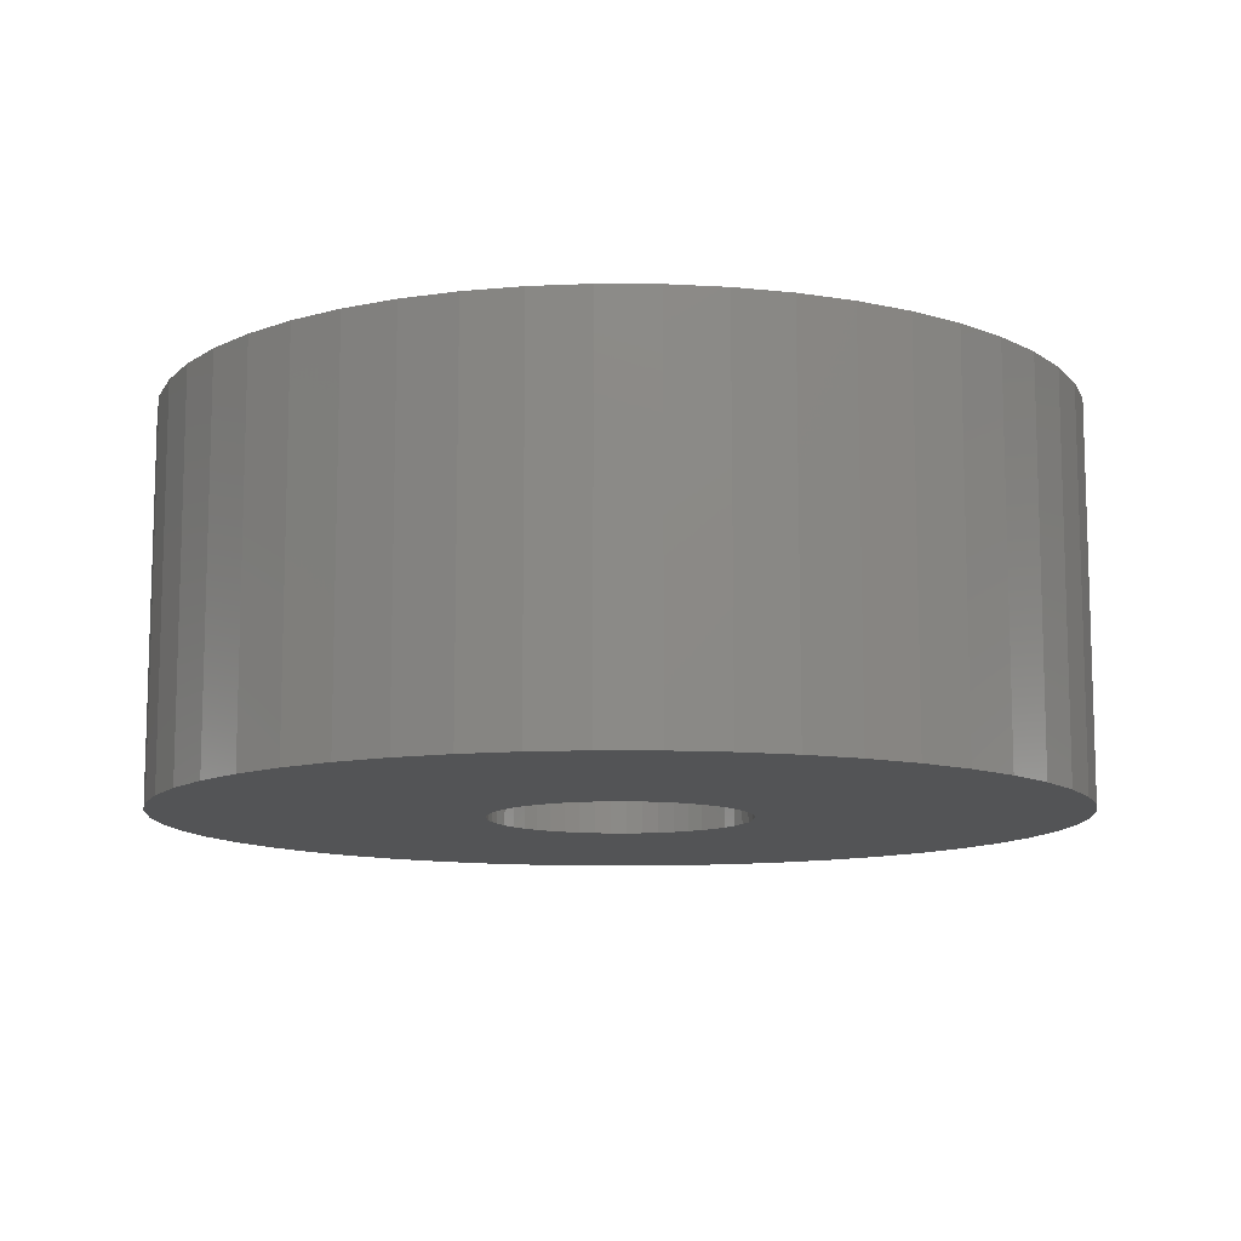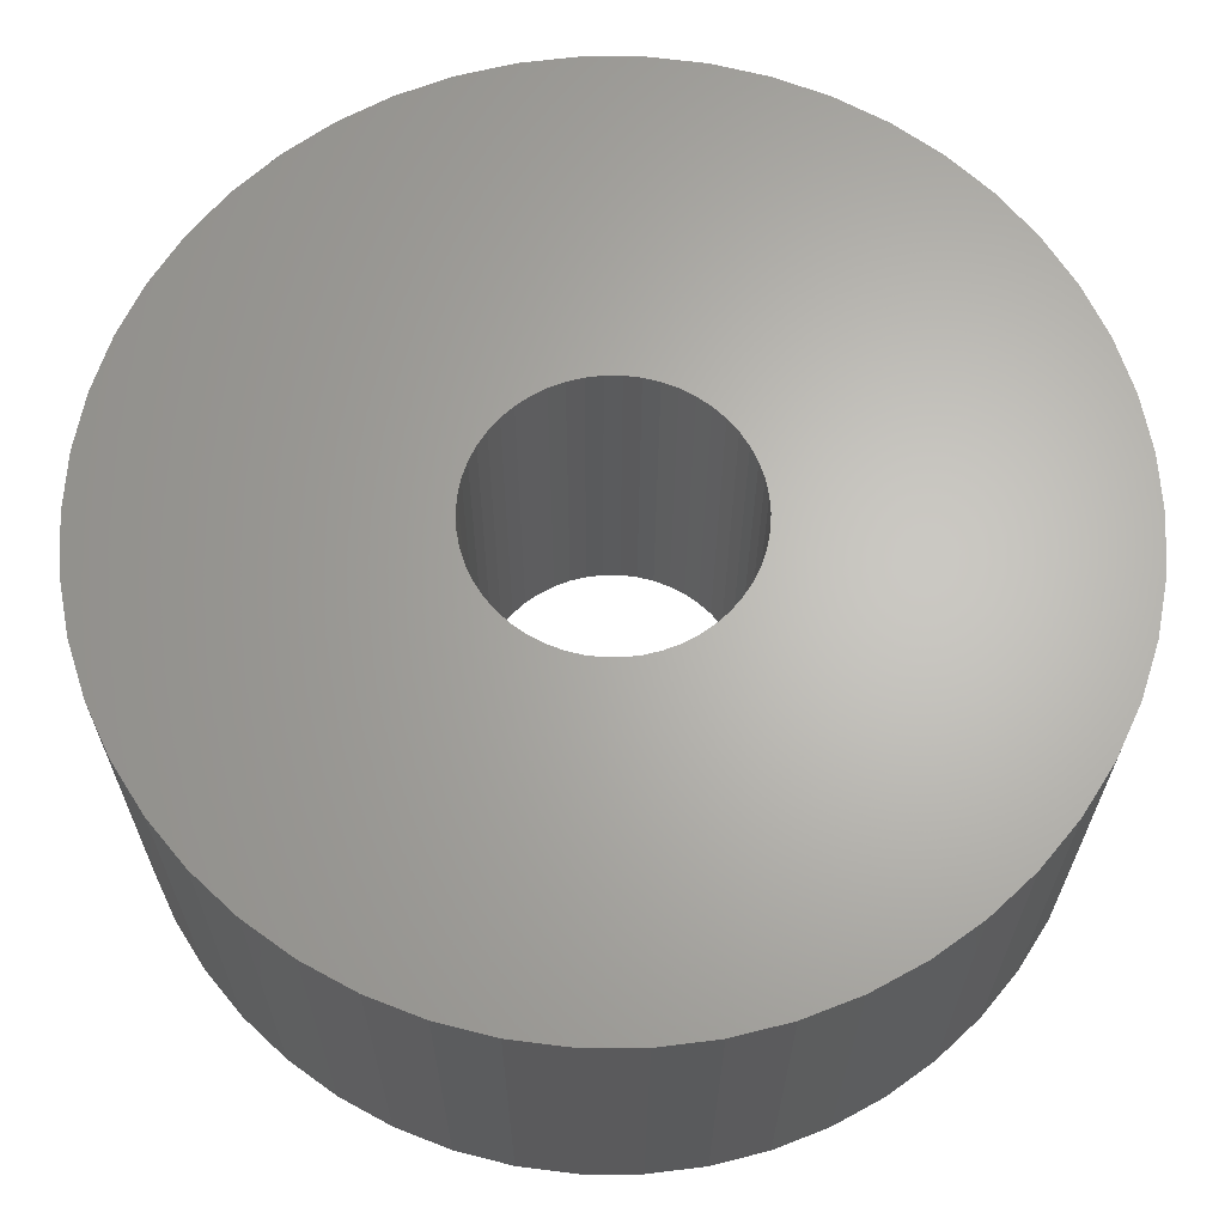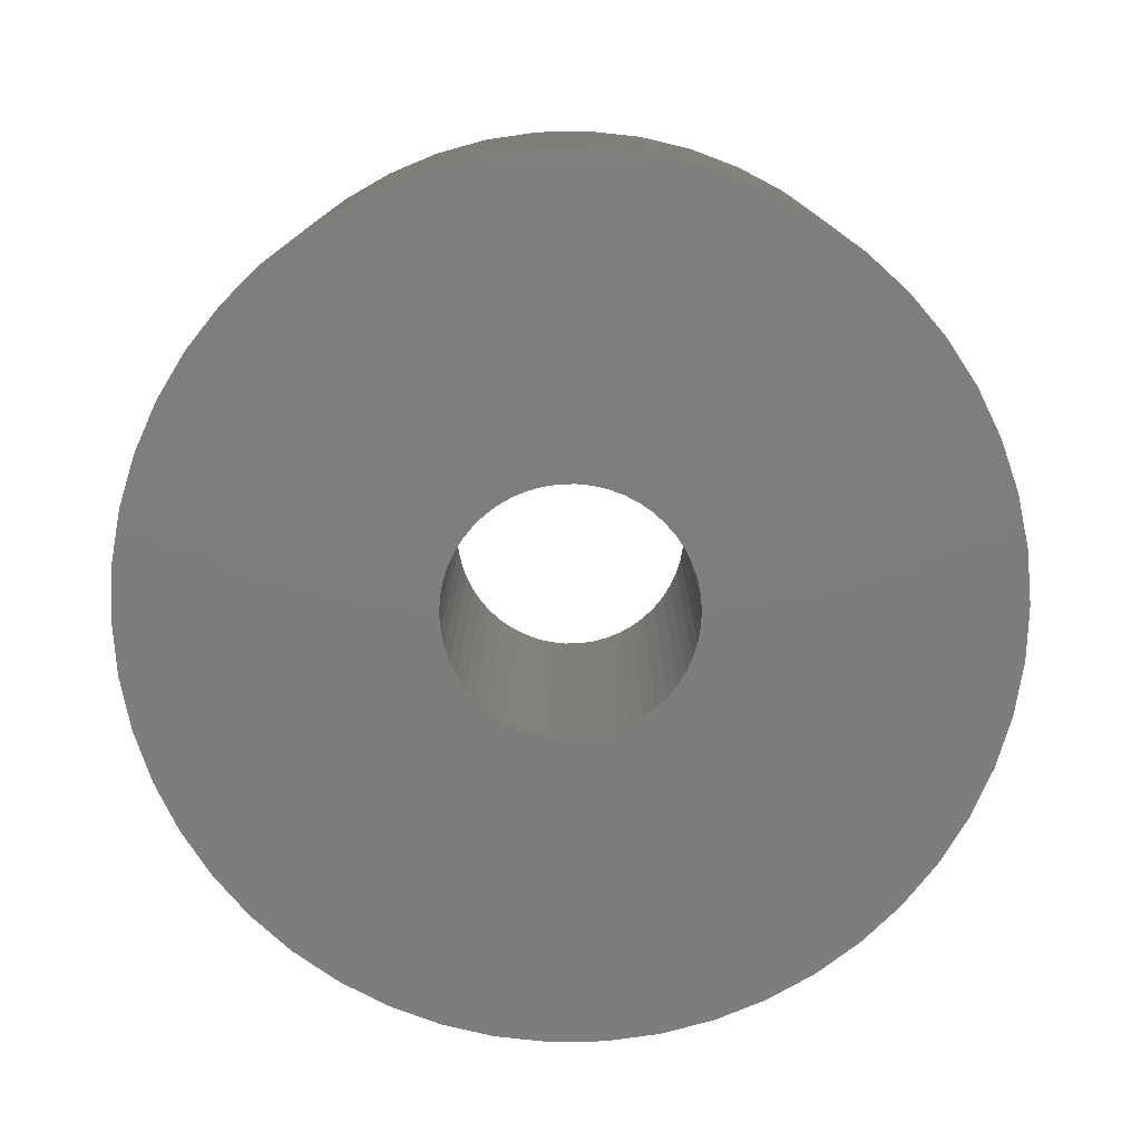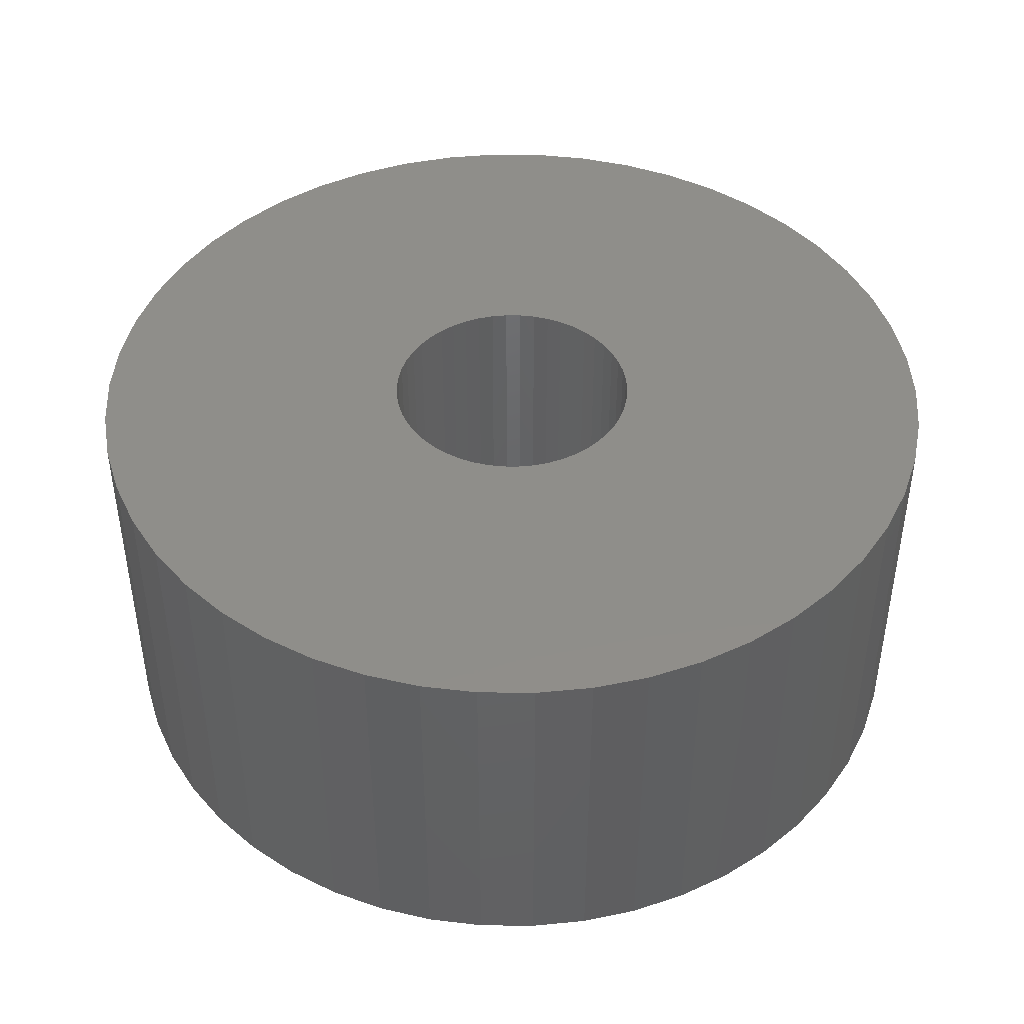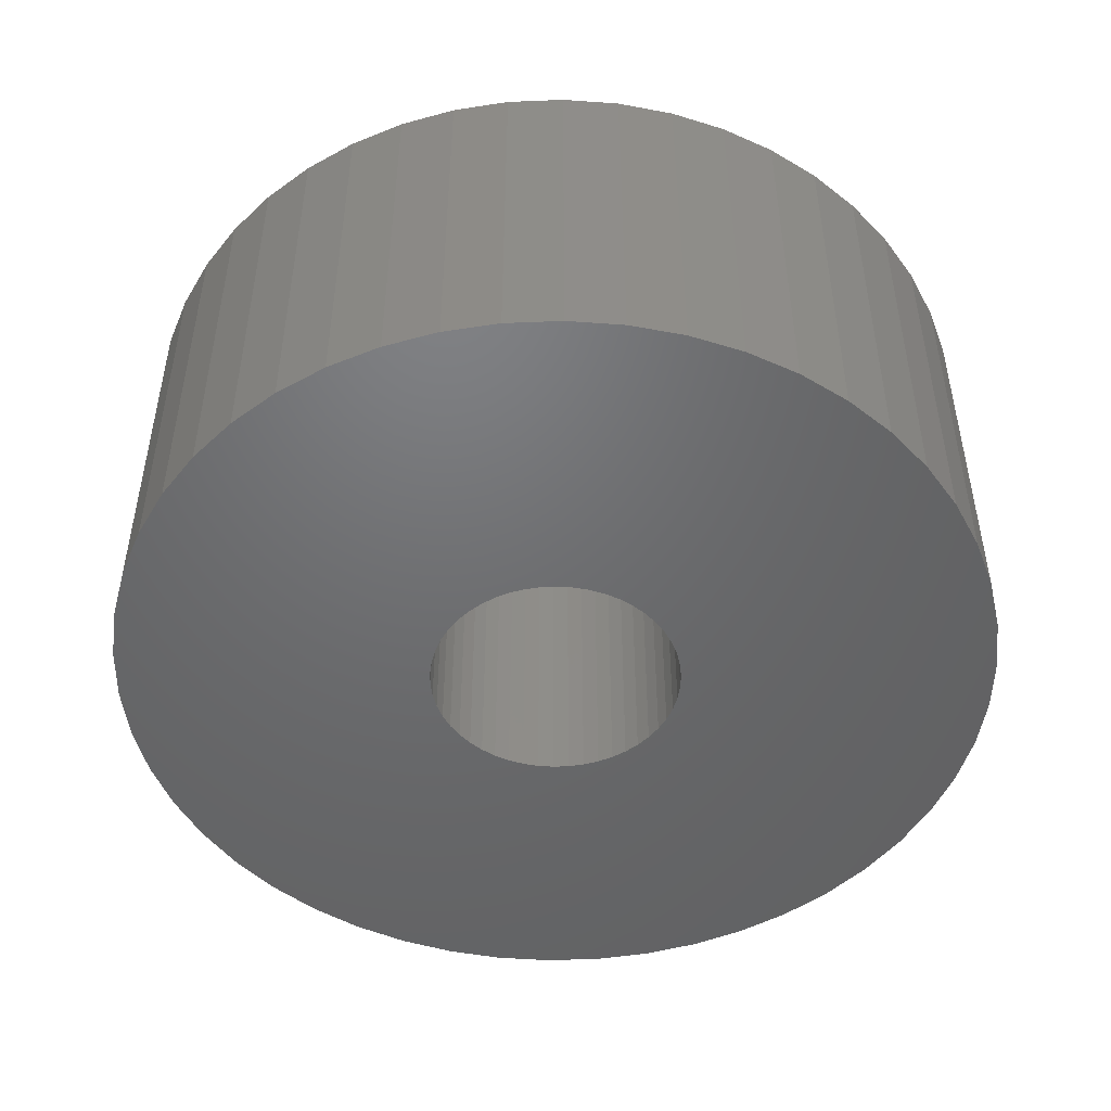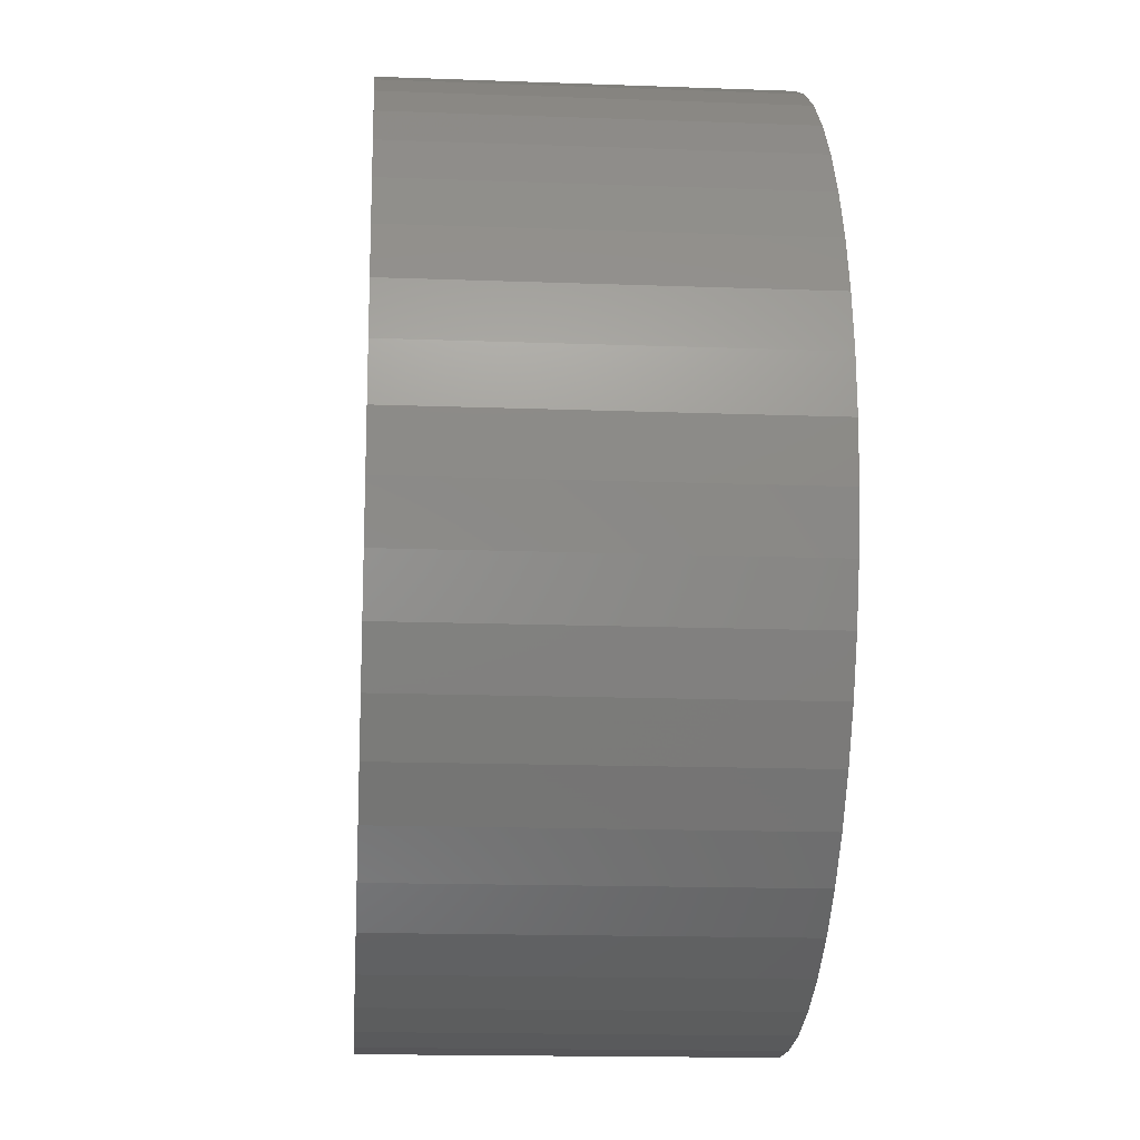
<metadata>
{"format":"stl","ext":"stl","renderer":"f3d","projection":"perspective","resolution":1024,"background":"white","views":[{"elev":-11.1,"azim":78.4,"up":"+Z"},{"elev":-24.8,"azim":179.8,"up":"+Y"},{"elev":-77.5,"azim":101.8,"up":"+Z"},{"elev":44.2,"azim":173.5,"up":"+Z"},{"elev":-48.7,"azim":-177.4,"up":"+Z"},{"elev":-16.1,"azim":-94.4,"up":"+Y"}]}
</metadata>
<code>
# stl→obj: 200 verts, 400 faces
v 17.5 0 7.5
v 17.36 2.193 -7.5
v 17.36 2.193 7.5
v 17.5 0 -7.5
v -17.5 0 -7.5
v -17.36 2.193 7.5
v -17.36 2.193 -7.5
v -17.5 0 7.5
v 1.099 17.47 -7.5
v -1.099 17.47 7.5
v 1.099 17.47 7.5
v -1.099 17.47 -7.5
v -1.099 -17.47 -7.5
v 1.099 -17.47 7.5
v -1.099 -17.47 7.5
v 1.099 -17.47 -7.5
v 12.76 11.98 -7.5
v 11.15 13.48 7.5
v 12.76 11.98 7.5
v 11.15 13.48 -7.5
v -11.15 13.48 -7.5
v -12.76 11.98 7.5
v -11.15 13.48 7.5
v -12.76 11.98 -7.5
v -5.408 16.64 -7.5
v -7.451 15.83 7.5
v -5.408 16.64 7.5
v -7.451 15.83 -7.5
v 16.27 6.442 7.5
v 15.34 8.431 -7.5
v 15.34 8.431 7.5
v 16.27 6.442 -7.5
v 16.95 4.352 -7.5
v 16.95 4.352 7.5
v 7.451 15.83 -7.5
v 5.408 16.64 7.5
v 7.451 15.83 7.5
v 5.408 16.64 -7.5
v 9.377 14.78 -7.5
v 9.377 14.78 7.5
v -16.27 6.442 -7.5
v -15.34 8.431 7.5
v -15.34 8.431 -7.5
v -16.27 6.442 7.5
v -16.95 4.352 -7.5
v -16.95 4.352 7.5
v -3.279 17.19 -7.5
v -3.279 17.19 7.5
v 3.279 -17.19 7.5
v 3.279 -17.19 -7.5
v 14.16 10.29 7.5
v 14.16 10.29 -7.5
v 3.279 17.19 7.5
v 3.279 17.19 -7.5
v -14.16 10.29 7.5
v -14.16 10.29 -7.5
v 5 0 7.5
v 4.961 0.6267 7.5
v 17.36 -2.193 7.5
v 4.843 1.243 7.5
v 4.961 -0.6267 7.5
v 4.649 1.841 7.5
v 16.95 -4.352 7.5
v 4.382 2.409 7.5
v 4.843 -1.243 7.5
v 4.045 2.939 7.5
v 16.27 -6.442 7.5
v 3.645 3.423 7.5
v 4.649 -1.841 7.5
v 3.187 3.853 7.5
v 15.34 -8.431 7.5
v 2.679 4.222 7.5
v 4.382 -2.409 7.5
v 2.129 4.524 7.5
v 14.16 -10.29 7.5
v 4.045 -2.939 7.5
v 1.545 4.755 7.5
v 0.9369 4.911 7.5
v 0.314 4.99 7.5
v -0.314 4.99 7.5
v -0.9369 4.911 7.5
v -1.545 4.755 7.5
v -2.129 4.524 7.5
v -2.679 4.222 7.5
v -9.377 14.78 7.5
v -3.187 3.853 7.5
v -3.645 3.423 7.5
v -4.045 2.939 7.5
v 12.76 -11.98 7.5
v 3.645 -3.423 7.5
v 11.15 -13.48 7.5
v 3.187 -3.853 7.5
v 9.377 -14.78 7.5
v 2.679 -4.222 7.5
v 7.451 -15.83 7.5
v 2.129 -4.524 7.5
v 5.408 -16.64 7.5
v 1.545 -4.755 7.5
v 0.9369 -4.911 7.5
v 0.314 -4.99 7.5
v -0.314 -4.99 7.5
v -0.9369 -4.911 7.5
v -3.279 -17.19 7.5
v -1.545 -4.755 7.5
v -5.408 -16.64 7.5
v -2.129 -4.524 7.5
v -7.451 -15.83 7.5
v -2.679 -4.222 7.5
v -9.377 -14.78 7.5
v -3.187 -3.853 7.5
v -11.15 -13.48 7.5
v -3.645 -3.423 7.5
v -12.76 -11.98 7.5
v -4.045 -2.939 7.5
v -14.16 -10.29 7.5
v -4.382 -2.409 7.5
v -15.34 -8.431 7.5
v -4.649 -1.841 7.5
v -16.27 -6.442 7.5
v -4.843 -1.243 7.5
v -16.95 -4.352 7.5
v -4.961 -0.6267 7.5
v -17.36 -2.193 7.5
v -5 0 7.5
v -4.382 2.409 7.5
v -4.649 1.841 7.5
v -4.843 1.243 7.5
v -4.961 0.6267 7.5
v -9.377 14.78 -7.5
v 17.36 -2.193 -7.5
v 16.95 -4.352 -7.5
v -12.76 -11.98 -7.5
v -11.15 -13.48 -7.5
v -15.34 -8.431 -7.5
v -16.27 -6.442 -7.5
v -14.16 -10.29 -7.5
v 5 0 -7.5
v 4.961 -0.6267 -7.5
v 4.843 -1.243 -7.5
v 16.27 -6.442 -7.5
v 4.961 0.6267 -7.5
v 4.649 -1.841 -7.5
v 15.34 -8.431 -7.5
v 4.382 -2.409 -7.5
v 14.16 -10.29 -7.5
v 4.843 1.243 -7.5
v 4.045 -2.939 -7.5
v 12.76 -11.98 -7.5
v 3.645 -3.423 -7.5
v 11.15 -13.48 -7.5
v 4.649 1.841 -7.5
v 3.187 -3.853 -7.5
v 9.377 -14.78 -7.5
v 2.679 -4.222 -7.5
v 7.451 -15.83 -7.5
v 4.382 2.409 -7.5
v 2.129 -4.524 -7.5
v 5.408 -16.64 -7.5
v 4.045 2.939 -7.5
v 1.545 -4.755 -7.5
v 0.9369 -4.911 -7.5
v 0.314 -4.99 -7.5
v -0.314 -4.99 -7.5
v -0.9369 -4.911 -7.5
v -3.279 -17.19 -7.5
v -1.545 -4.755 -7.5
v -5.408 -16.64 -7.5
v -2.129 -4.524 -7.5
v -7.451 -15.83 -7.5
v -2.679 -4.222 -7.5
v -9.377 -14.78 -7.5
v -3.187 -3.853 -7.5
v -3.645 -3.423 -7.5
v -4.045 -2.939 -7.5
v 3.645 3.423 -7.5
v 3.187 3.853 -7.5
v 2.679 4.222 -7.5
v 2.129 4.524 -7.5
v 1.545 4.755 -7.5
v 0.9369 4.911 -7.5
v 0.314 4.99 -7.5
v -0.314 4.99 -7.5
v -0.9369 4.911 -7.5
v -1.545 4.755 -7.5
v -2.129 4.524 -7.5
v -2.679 4.222 -7.5
v -3.187 3.853 -7.5
v -3.645 3.423 -7.5
v -4.045 2.939 -7.5
v -4.382 2.409 -7.5
v -4.649 1.841 -7.5
v -4.843 1.243 -7.5
v -4.961 0.6267 -7.5
v -5 0 -7.5
v -4.382 -2.409 -7.5
v -4.649 -1.841 -7.5
v -4.843 -1.243 -7.5
v -16.95 -4.352 -7.5
v -4.961 -0.6267 -7.5
v -17.36 -2.193 -7.5
f 1 2 3
f 2 1 4
f 5 6 7
f 6 5 8
f 9 10 11
f 10 9 12
f 13 14 15
f 14 13 16
f 17 18 19
f 18 17 20
f 21 22 23
f 22 21 24
f 25 26 27
f 26 25 28
f 29 30 31
f 30 29 32
f 3 33 34
f 33 3 2
f 35 36 37
f 36 35 38
f 39 37 40
f 37 39 35
f 41 42 43
f 42 41 44
f 45 44 41
f 44 45 46
f 47 27 48
f 27 47 25
f 16 49 14
f 49 16 50
f 34 32 29
f 32 34 33
f 51 17 19
f 17 51 52
f 31 52 51
f 52 31 30
f 38 53 36
f 53 38 54
f 54 11 53
f 11 54 9
f 20 40 18
f 40 20 39
f 43 55 56
f 55 43 42
f 56 22 24
f 22 56 55
f 7 46 45
f 46 7 6
f 57 1 3
f 58 3 34
f 1 57 59
f 60 34 29
f 61 59 57
f 62 29 31
f 59 61 63
f 64 31 51
f 65 63 61
f 66 51 19
f 63 65 67
f 68 19 18
f 69 67 65
f 70 18 40
f 67 69 71
f 72 40 37
f 73 71 69
f 74 37 36
f 71 73 75
f 76 75 73
f 3 58 57
f 34 60 58
f 29 62 60
f 31 64 62
f 51 66 64
f 19 68 66
f 77 36 53
f 18 70 68
f 40 72 70
f 37 74 72
f 36 77 74
f 78 53 11
f 53 78 77
f 11 79 78
f 11 80 79
f 10 80 11
f 80 10 81
f 48 81 10
f 81 48 82
f 27 82 48
f 82 27 83
f 26 83 27
f 83 26 84
f 85 84 26
f 84 85 86
f 23 86 85
f 86 23 87
f 22 87 23
f 55 88 22
f 87 22 88
f 75 76 89
f 90 89 76
f 89 90 91
f 92 91 90
f 91 92 93
f 94 93 92
f 93 94 95
f 96 95 94
f 95 96 97
f 98 97 96
f 97 98 49
f 99 49 98
f 49 99 14
f 100 14 99
f 101 14 100
f 15 101 102
f 101 15 14
f 103 102 104
f 105 104 106
f 107 106 108
f 109 108 110
f 102 103 15
f 111 110 112
f 113 112 114
f 115 114 116
f 117 116 118
f 119 118 120
f 121 120 122
f 104 105 103
f 123 122 124
f 88 55 125
f 42 125 55
f 106 107 105
f 125 42 126
f 108 109 107
f 44 126 42
f 110 111 109
f 126 44 127
f 112 113 111
f 46 127 44
f 114 115 113
f 127 46 128
f 116 117 115
f 6 128 46
f 118 119 117
f 128 6 124
f 120 121 119
f 8 124 6
f 122 123 121
f 124 8 123
f 28 85 26
f 85 28 129
f 129 23 85
f 23 129 21
f 12 48 10
f 48 12 47
f 59 4 1
f 4 59 130
f 63 130 59
f 130 63 131
f 132 111 113
f 111 132 133
f 134 119 135
f 119 134 117
f 136 117 134
f 117 136 115
f 137 4 130
f 138 130 131
f 4 137 2
f 139 131 140
f 141 2 137
f 142 140 143
f 2 141 33
f 144 143 145
f 146 33 141
f 147 145 148
f 33 146 32
f 149 148 150
f 151 32 146
f 152 150 153
f 32 151 30
f 154 153 155
f 156 30 151
f 157 155 158
f 30 156 52
f 159 52 156
f 130 138 137
f 131 139 138
f 140 142 139
f 143 144 142
f 145 147 144
f 148 149 147
f 160 158 50
f 150 152 149
f 153 154 152
f 155 157 154
f 158 160 157
f 161 50 16
f 50 161 160
f 16 162 161
f 16 163 162
f 13 163 16
f 163 13 164
f 165 164 13
f 164 165 166
f 167 166 165
f 166 167 168
f 169 168 167
f 168 169 170
f 171 170 169
f 170 171 172
f 133 172 171
f 172 133 173
f 132 173 133
f 136 174 132
f 173 132 174
f 52 159 17
f 175 17 159
f 17 175 20
f 176 20 175
f 20 176 39
f 177 39 176
f 39 177 35
f 178 35 177
f 35 178 38
f 179 38 178
f 38 179 54
f 180 54 179
f 54 180 9
f 181 9 180
f 182 9 181
f 12 182 183
f 182 12 9
f 47 183 184
f 25 184 185
f 28 185 186
f 129 186 187
f 183 47 12
f 21 187 188
f 24 188 189
f 56 189 190
f 43 190 191
f 41 191 192
f 45 192 193
f 184 25 47
f 7 193 194
f 174 136 195
f 134 195 136
f 185 28 25
f 195 134 196
f 186 129 28
f 135 196 134
f 187 21 129
f 196 135 197
f 188 24 21
f 198 197 135
f 189 56 24
f 197 198 199
f 190 43 56
f 200 199 198
f 191 41 43
f 199 200 194
f 192 45 41
f 5 194 200
f 193 7 45
f 194 5 7
f 155 93 95
f 93 155 153
f 71 140 67
f 140 71 143
f 132 115 136
f 115 132 113
f 135 121 198
f 121 135 119
f 150 89 91
f 89 150 148
f 158 95 97
f 95 158 155
f 50 97 49
f 97 50 158
f 75 143 71
f 143 75 145
f 89 145 75
f 145 89 148
f 67 131 63
f 131 67 140
f 169 105 107
f 105 169 167
f 167 103 105
f 103 167 165
f 198 123 200
f 123 198 121
f 200 8 5
f 8 200 123
f 153 91 93
f 91 153 150
f 165 15 103
f 15 165 13
f 171 107 109
f 107 171 169
f 133 109 111
f 109 133 171
f 127 191 126
f 191 127 192
f 156 66 159
f 66 156 64
f 180 77 78
f 77 180 179
f 179 74 77
f 74 179 178
f 185 82 83
f 82 185 184
f 126 190 125
f 190 126 191
f 139 61 138
f 61 139 65
f 176 68 70
f 68 176 175
f 178 72 74
f 72 178 177
f 128 192 127
f 192 128 193
f 88 188 87
f 188 88 189
f 184 81 82
f 81 184 183
f 188 86 87
f 86 188 187
f 137 58 141
f 58 137 57
f 172 112 110
f 112 172 173
f 154 96 94
f 96 154 157
f 159 68 175
f 68 159 66
f 182 79 80
f 79 182 181
f 177 70 72
f 70 177 176
f 124 193 128
f 193 124 194
f 125 189 88
f 189 125 190
f 183 80 81
f 80 183 182
f 187 84 86
f 84 187 186
f 186 83 84
f 83 186 185
f 149 76 147
f 76 149 90
f 162 101 100
f 101 162 163
f 118 197 120
f 197 118 196
f 112 174 114
f 174 112 173
f 161 100 99
f 100 161 162
f 151 64 156
f 64 151 62
f 146 62 151
f 62 146 60
f 141 60 146
f 60 141 58
f 181 78 79
f 78 181 180
f 138 57 137
f 57 138 61
f 144 69 142
f 69 144 73
f 142 65 139
f 65 142 69
f 166 106 104
f 106 166 168
f 164 104 102
f 104 164 166
f 157 98 96
f 98 157 160
f 160 99 98
f 99 160 161
f 149 92 90
f 92 149 152
f 147 73 144
f 73 147 76
f 168 108 106
f 108 168 170
f 163 102 101
f 102 163 164
f 120 199 122
f 199 120 197
f 122 194 124
f 194 122 199
f 114 195 116
f 195 114 174
f 116 196 118
f 196 116 195
f 152 94 92
f 94 152 154
f 170 110 108
f 110 170 172

</code>
